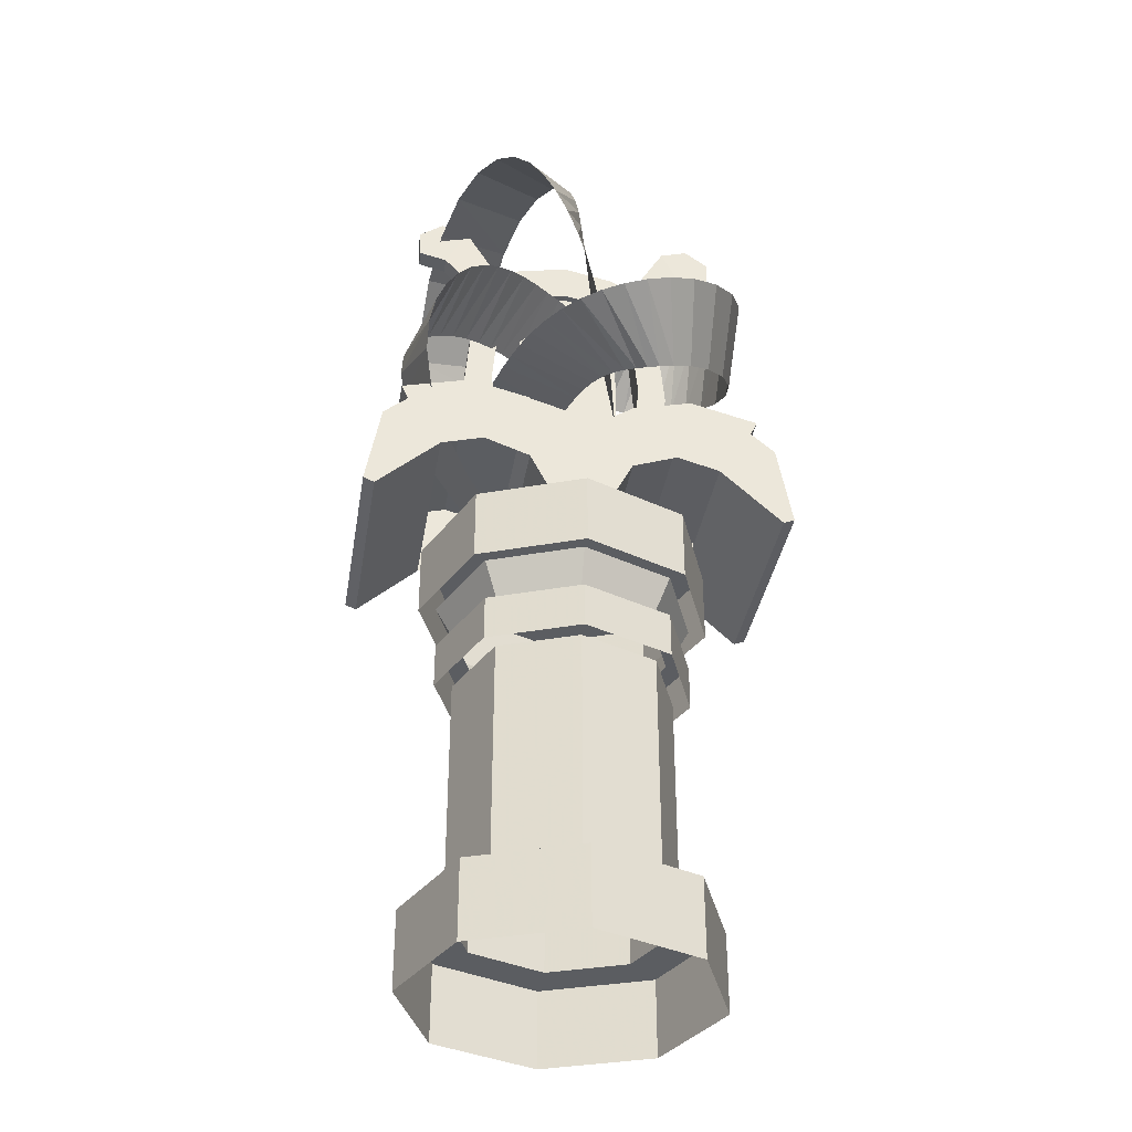
<metadata>
{"format":"obj","ext":"obj","renderer":"f3d","projection":"perspective","resolution":1024,"background":"white","views":[{"elev":-35.9,"azim":170.7,"up":"+Z"}]}
</metadata>
<code>
g tx_huodong_fuben_362_hao04
v -27.91 5e-06 0.07538
v -19.71 -19.8 0.07538
v -19.71 -19.8 14.7
v -27.91 7e-06 14.7
v 0.09024 -28 0.07538
v 0.09024 -28 14.7
v 19.89 -19.8 0.07538
v 19.89 -19.8 14.7
v 28.09 -5e-06 0.07538
v 28.09 -4e-06 14.7
v -27.91 7e-06 14.7
v -19.71 -19.8 14.7
v -14.16 -14.26 14.7
v -20.07 5e-06 14.7
v 0.09024 -28 14.7
v 0.09024 -20.16 14.7
v 19.89 -19.8 14.7
v 14.35 -14.26 14.7
v 28.09 -4e-06 14.7
v 20.25 -2e-06 14.7
v -20.07 5e-06 14.7
v -14.16 -14.26 14.7
v -14.16 -14.26 59.29
v -20.07 1e-05 59.29
v 0.09024 -20.16 14.7
v 0.09024 -20.16 59.29
v 14.35 -14.26 14.7
v 14.35 -14.26 59.29
v 20.25 -2e-06 14.7
v 20.25 2e-06 59.29
v -23.31 1.1e-05 59.34
v -16.46 -16.55 59.34
v -16.46 -16.55 67.67
v -23.31 1.2e-05 67.67
v 0.09024 -23.4 59.34
v 0.09024 -23.4 67.67
v 16.64 -16.55 59.34
v 16.64 -16.55 67.67
v 23.49 2e-06 59.34
v 23.49 2e-06 67.67
v -23.31 1.2e-05 67.67
v -16.46 -16.55 67.67
v -13.45 -13.54 67.67
v -19.06 1.1e-05 67.67
v 0.09024 -23.4 67.67
v 0.09024 -19.15 67.67
v 16.64 -16.55 67.67
v 13.63 -13.54 67.67
v 23.49 2e-06 67.67
v 19.24 3e-06 67.67
v -19.06 1.1e-05 67.67
v -13.45 -13.54 67.67
v -16.6 -16.69 75.66
v -23.51 1.2e-05 75.66
v 0.09024 -19.15 67.67
v 0.09024 -23.6 75.66
v 13.63 -13.54 67.67
v 16.78 -16.69 75.66
v 19.24 3e-06 67.67
v 23.69 3e-06 75.66
v -19.71 19.8 14.7
v -19.71 19.8 0.07538
v 0.09025 28 14.7
v 0.09025 28 0.07538
v 19.89 19.8 14.7
v 19.89 19.8 0.07538
v -14.16 14.26 14.7
v -19.71 19.8 14.7
v 0.09025 20.16 14.7
v 0.09025 28 14.7
v 14.35 14.26 14.7
v 19.89 19.8 14.7
v -14.16 14.26 59.29
v -14.16 14.26 14.7
v 0.09025 20.16 59.29
v 0.09025 20.16 14.7
v 14.35 14.26 59.29
v 14.35 14.26 14.7
v -16.46 16.55 67.67
v -16.46 16.55 59.34
v 0.09025 23.4 67.67
v 0.09025 23.4 59.34
v 16.64 16.55 67.67
v 16.64 16.55 59.34
v -13.45 13.54 67.67
v -16.46 16.55 67.67
v 0.09025 19.15 67.67
v 0.09025 23.4 67.67
v 13.63 13.54 67.67
v 16.64 16.55 67.67
v -16.6 16.69 75.66
v -13.45 13.54 67.67
v 0.09025 23.6 75.66
v 0.09025 19.15 67.67
v 16.78 16.69 75.66
v 13.63 13.54 67.67
f 1 2 3
f 3 4 1
f 2 5 6
f 6 3 2
f 5 7 8
f 8 6 5
f 7 9 10
f 10 8 7
f 11 12 13
f 13 14 11
f 12 15 16
f 16 13 12
f 15 17 18
f 18 16 15
f 17 19 20
f 20 18 17
f 21 22 23
f 23 24 21
f 22 25 26
f 26 23 22
f 25 27 28
f 28 26 25
f 27 29 30
f 30 28 27
f 31 32 33
f 33 34 31
f 32 35 36
f 36 33 32
f 35 37 38
f 38 36 35
f 37 39 40
f 40 38 37
f 41 42 43
f 43 44 41
f 42 45 46
f 46 43 42
f 45 47 48
f 48 46 45
f 47 49 50
f 50 48 47
f 51 52 53
f 53 54 51
f 52 55 56
f 56 53 52
f 55 57 58
f 58 56 55
f 57 59 60
f 60 58 57
f 1 4 61
f 61 62 1
f 62 61 63
f 63 64 62
f 64 63 65
f 65 66 64
f 66 65 10
f 10 9 66
f 11 14 67
f 67 68 11
f 68 67 69
f 69 70 68
f 70 69 71
f 71 72 70
f 72 71 20
f 20 19 72
f 21 24 73
f 73 74 21
f 74 73 75
f 75 76 74
f 76 75 77
f 77 78 76
f 78 77 30
f 30 29 78
f 31 34 79
f 79 80 31
f 80 79 81
f 81 82 80
f 82 81 83
f 83 84 82
f 84 83 40
f 40 39 84
f 41 44 85
f 85 86 41
f 86 85 87
f 87 88 86
f 88 87 89
f 89 90 88
f 90 89 50
f 50 49 90
f 51 54 91
f 91 92 51
f 92 91 93
f 93 94 92
f 94 93 95
f 95 96 94
f 96 95 60
f 60 59 96
g tx_huodong_fuben_362_hao04
v 19.04 18.95 88.5
v 0.09024 26.8 88.5
v 0.09024 -0.000907 88.5
v 19.04 18.95 88.5
v 26.89 -0.000912 88.5
v 26.89 -0.000913 75.1
v 19.04 18.95 75.1
v 0.09024 26.8 88.5
v 0.09024 26.8 75.1
v -18.86 18.95 88.5
v -18.86 18.95 75.1
v -26.71 -0.000901 88.5
v -26.71 -0.000903 75.1
v -18.86 -18.95 88.5
v -18.86 -18.95 75.1
v 0.09024 -26.8 88.5
v 0.09024 -26.8 75.1
v 19.04 -18.95 88.5
v 19.04 -18.95 75.1
v -18.86 18.95 88.5
v -18.86 -18.95 88.5
v 0.09024 -26.8 88.5
v 19.04 -18.95 88.5
v 26.89 -0.000912 88.5
v -26.71 -0.000901 88.5
v 9.888 -20.06 111.5
v 9.888 20.34 111.5
v 5e-06 20.34 104.9
v -3e-06 -20.06 104.9
v 5.06 -20.06 88.91
v 9.543 -20.06 97.61
v -3e-06 -20.06 104.9
v -3e-06 -20.06 88.91
v 5.06 20.34 88.91
v 9.543 20.34 97.61
v 9.543 -20.06 97.61
v 5.06 -20.06 88.91
v 5e-06 20.34 88.91
v 5e-06 20.34 104.9
v 9.543 20.34 97.61
v 5.06 20.34 88.91
v 37.45 20.34 87.9
v 37.45 -20.06 87.9
v 25.93 -20.06 98.44
v 25.93 20.34 98.44
v 21.02 -20.06 114.2
v 21.02 20.34 114.2
v 33.6 -20.06 111
v 33.6 20.34 111
v 32.32 -20.06 108.1
v 32.32 20.34 108.1
v 33.6 20.34 111
v 33.6 -20.06 111
v 32.32 20.34 108.1
v 32.32 -20.06 108.1
v 36.75 -20.06 104.3
v 36.75 20.34 104.3
v 36.75 20.34 104.3
v 36.75 -20.06 104.3
v 39.51 -20.06 88.76
v 39.51 20.34 88.76
v 39.51 20.34 88.76
v 39.51 -20.06 88.76
v 37.45 -20.06 87.9
v 37.45 20.34 87.9
v 18.05 20.34 100.7
v 9.888 20.34 111.5
v 21.02 20.34 114.2
v 32.32 20.34 108.1
v 25.93 20.34 98.44
v 36.75 20.34 104.3
v 37.45 20.34 87.9
v 39.51 20.34 88.76
v 9.888 -20.06 111.5
v 18.05 -20.06 100.7
v 21.02 -20.06 114.2
v 32.32 -20.06 108.1
v 33.6 -20.06 111
v 36.75 -20.06 104.3
v 25.93 -20.06 98.44
v 37.45 -20.06 87.9
v 39.51 -20.06 88.76
v -9.888 -20.06 111.5
v -3e-06 -20.06 104.9
v 5e-06 20.34 104.9
v -9.888 20.34 111.5
v -9.543 -20.06 97.61
v -5.06 -20.06 88.91
v -5.06 20.34 88.91
v -5.06 -20.06 88.91
v -9.543 -20.06 97.61
v -9.543 20.34 97.61
v -9.543 20.34 97.61
v -5.06 20.34 88.91
v -37.45 20.34 87.9
v -25.93 20.34 98.44
v -25.93 -20.06 98.44
v -37.45 -20.06 87.9
v -21.02 -20.06 114.2
v -21.02 20.34 114.2
v -33.6 -20.06 111
v -33.6 20.34 111
v -32.32 -20.06 108.1
v -33.6 -20.06 111
v -33.6 20.34 111
v -32.32 20.34 108.1
v -32.32 20.34 108.1
v -36.75 20.34 104.3
v -36.75 -20.06 104.3
v -32.32 -20.06 108.1
v -39.51 20.34 88.76
v -39.51 -20.06 88.76
v -39.51 20.34 88.76
v -37.45 20.34 87.9
v -37.45 -20.06 87.9
v -39.51 -20.06 88.76
v -18.05 20.34 100.7
v -21.02 20.34 114.2
v -9.888 20.34 111.5
v -25.93 20.34 98.44
v -32.32 20.34 108.1
v -37.45 20.34 87.9
v -36.75 20.34 104.3
v -39.51 20.34 88.76
v -9.888 -20.06 111.5
v -21.02 -20.06 114.2
v -18.05 -20.06 100.7
v -32.32 -20.06 108.1
v -25.93 -20.06 98.44
v -36.75 -20.06 104.3
v -37.45 -20.06 87.9
v -39.51 -20.06 88.76
v -33.6 20.34 111
v 33.6 20.34 111
v -33.6 -20.06 111
f 97 98 99
f 100 101 102
f 102 103 100
f 104 100 103
f 103 105 104
f 106 104 105
f 105 107 106
f 108 106 107
f 107 109 108
f 110 108 109
f 109 111 110
f 112 110 111
f 111 113 112
f 114 112 113
f 113 115 114
f 101 114 115
f 115 102 101
f 98 116 99
f 117 118 99
f 99 118 119
f 119 120 99
f 99 120 97
f 116 121 99
f 99 121 117
f 122 123 124
f 124 125 122
f 126 127 128
f 128 129 126
f 130 131 132
f 132 133 130
f 134 135 136
f 136 137 134
f 138 139 140
f 140 141 138
f 142 143 123
f 123 122 142
f 144 145 143
f 143 142 144
f 146 147 148
f 148 149 146
f 150 151 152
f 152 153 150
f 154 155 156
f 156 157 154
f 158 159 160
f 160 161 158
f 162 136 163
f 163 164 162
f 162 164 165
f 165 166 162
f 166 165 167
f 167 168 166
f 168 167 169
f 170 127 171
f 171 172 170
f 172 173 174
f 175 173 176
f 176 177 175
f 175 177 178
f 179 180 181
f 181 182 179
f 128 183 184
f 184 129 128
f 185 186 187
f 187 188 185
f 189 135 134
f 134 190 189
f 191 192 193
f 193 194 191
f 195 179 182
f 182 196 195
f 197 195 196
f 196 198 197
f 199 200 201
f 201 202 199
f 203 204 205
f 205 206 203
f 204 207 208
f 208 205 204
f 209 210 211
f 211 212 209
f 213 214 215
f 215 189 213
f 213 216 217
f 217 214 213
f 216 218 219
f 219 217 216
f 218 220 219
f 221 222 223
f 223 183 221
f 222 224 225
f 225 223 222
f 226 227 225
f 225 224 226
f 226 228 227
f 127 170 128
f 128 221 183
f 135 163 136
f 189 215 135
f 217 229 214
f 164 230 165
f 172 171 176
f 176 173 172
f 222 231 224
g qin
v -7.558 1.404 154.9
v -14.72 1.441 150.7
v -15.51 1.254 158.7
v -9.761 1.415 161.7
v -15.53 -2.527 158.7
v -14.74 -2.531 150.7
v -7.578 -2.567 154.9
v -9.781 -2.556 161.7
v -14.74 -2.531 150.7
v -14.72 1.441 150.7
v -7.558 1.404 154.9
v -7.578 -2.567 154.9
v -9.781 -2.556 161.7
v -0.01298 -2.606 163.7
v 0.00711 1.366 163.7
v -9.761 1.415 161.7
v 0.007101 1.366 156.2
v 0.00711 1.366 163.7
v -0.01298 -2.606 163.7
v -0.01298 -2.606 156.2
v -0.01298 -2.606 156.2
v 0.007101 1.366 156.2
v -15.53 -2.527 158.7
v -15.51 1.254 158.7
v 7.573 1.328 154.9
v 9.775 1.317 161.7
v 15.53 1.097 158.7
v 14.74 1.292 150.7
v 15.51 -2.684 158.7
v 9.755 -2.655 161.7
v 7.552 -2.644 154.9
v 14.72 -2.68 150.7
v 14.72 -2.68 150.7
v 7.552 -2.644 154.9
v 7.573 1.328 154.9
v 14.74 1.292 150.7
v 9.755 -2.655 161.7
v 9.775 1.317 161.7
v 15.51 -2.684 158.7
v 15.53 1.097 158.7
v -20.26 -3.127 130.1
v -20.23 2.086 130.1
v -18.41 2.306 118.5
v -18.44 -3.366 118.5
v -24.92 1.194 162.9
v -19.63 1.536 156.9
v -19.65 -2.583 156.9
v -24.94 -2.187 162.9
v -14.8 2.059 131.6
v -20.23 2.086 130.1
v -18.9 1.789 145.3
v -13.48 1.762 146
v -18.9 1.789 145.3
v -18.93 -2.844 145.3
v -0.01735 -3.459 109.3
v -0.01734 -3.459 114.6
v -7.376 -3.422 116
v -10.16 -3.408 111.5
v -10.16 -3.408 111.5
v -10.13 2.265 111.5
v 0.01134 2.213 114.6
v -7.347 2.25 116
v -7.376 -3.422 116
v -0.01734 -3.459 114.6
v -13.53 2.282 121.5
v -13.56 -3.39 121.5
v -14.8 2.059 131.6
v -14.83 -3.155 131.6
v -13.48 1.762 146
v -13.5 -2.871 146
v -15.27 1.514 161.6
v -15.29 -2.605 161.6
v -20.74 1.173 171.1
v -20.76 -2.208 171.1
v -25.93 1.199 172.6
v -25.95 -2.182 172.6
v -25.93 1.199 172.6
v -30.48 1.222 169.4
v -30.49 -2.159 169.4
v -25.95 -2.182 172.6
v -30.48 1.222 169.4
v -30.18 1.22 164.2
v -30.2 -2.161 164.2
v -30.49 -2.159 169.4
v -30.18 1.22 164.2
v -30.2 -2.161 164.2
v 0.01133 2.213 109.3
v -10.13 2.265 111.5
v -7.347 2.25 116
v 0.01134 2.213 114.6
v -18.41 2.306 118.5
v -13.53 2.282 121.5
v -19.63 1.536 156.9
v -15.27 1.514 161.6
v -24.92 1.194 162.9
v -20.74 1.173 171.1
v -25.93 1.199 172.6
v -30.48 1.222 169.4
v -30.18 1.22 164.2
v -13.56 -3.39 121.5
v -18.44 -3.366 118.5
v -20.26 -3.127 130.1
v -14.83 -3.155 131.6
v -18.93 -2.844 145.3
v -13.5 -2.871 146
v -15.29 -2.605 161.6
v -19.65 -2.583 156.9
v -24.94 -2.187 162.9
v -20.76 -2.208 171.1
v -25.95 -2.182 172.6
v -30.49 -2.159 169.4
v -30.2 -2.161 164.2
v 20.23 -3.332 130.1
v 18.41 -3.552 118.5
v 18.43 2.12 118.5
v 20.25 1.882 130.1
v 24.93 0.9416 162.9
v 24.92 -2.439 162.9
v 19.62 -2.781 156.9
v 19.64 1.337 156.9
v 14.82 1.909 131.6
v 13.5 1.626 146
v 18.92 1.598 145.3
v 20.25 1.882 130.1
v 18.92 1.598 145.3
v 18.9 -3.035 145.3
v 10.13 -3.51 111.5
v 7.341 -3.496 116
v 10.13 -3.51 111.5
v 10.16 2.162 111.5
v 7.341 -3.496 116
v 7.37 2.176 116
v 13.52 -3.527 121.5
v 13.55 2.145 121.5
v 14.79 -3.305 131.6
v 14.82 1.909 131.6
v 13.47 -3.007 146
v 13.5 1.626 146
v 15.27 -2.759 161.6
v 15.29 1.359 161.6
v 20.74 -2.418 171.1
v 20.76 0.9628 171.1
v 25.93 -2.444 172.6
v 25.94 0.9365 172.6
v 25.94 0.9365 172.6
v 25.93 -2.444 172.6
v 30.47 -2.467 169.4
v 30.49 0.9136 169.4
v 30.49 0.9136 169.4
v 30.47 -2.467 169.4
v 30.18 -2.466 164.2
v 30.19 0.9151 164.2
v 30.19 0.9151 164.2
v 30.18 -2.466 164.2
v 7.37 2.176 116
v 10.16 2.162 111.5
v 18.43 2.12 118.5
v 13.55 2.145 121.5
v 15.29 1.359 161.6
v 19.64 1.337 156.9
v 20.76 0.9628 171.1
v 24.93 0.9416 162.9
v 25.94 0.9365 172.6
v 30.49 0.9136 169.4
v 30.19 0.9151 164.2
v 18.41 -3.552 118.5
v 13.52 -3.527 121.5
v 20.23 -3.332 130.1
v 14.79 -3.305 131.6
v 18.9 -3.035 145.3
v 13.47 -3.007 146
v 19.62 -2.781 156.9
v 15.27 -2.759 161.6
v 24.92 -2.439 162.9
v 20.74 -2.418 171.1
v 25.93 -2.444 172.6
v 30.18 -2.466 164.2
v 30.47 -2.467 169.4
v 9.004 -0.03141 135.4
v -10.5 0.06722 135.4
v -10.5 0.06722 158.5
v 9.004 -0.03142 158.5
v 9.004 -0.03141 112.4
v -10.5 0.06722 112.4
v 9.004 -0.08345 135.4
v 9.004 -0.08344 158.5
v -10.5 0.0152 158.5
v -10.5 0.01519 135.4
v 9.004 -0.08345 112.4
v -10.5 0.01518 112.4
f 232 233 234
f 234 235 232
f 236 237 238
f 238 239 236
f 240 241 242
f 242 243 240
f 244 245 246
f 246 247 244
f 248 232 235
f 235 249 248
f 250 239 238
f 238 251 250
f 252 243 242
f 242 253 252
f 254 244 247
f 247 255 254
f 256 257 258
f 258 259 256
f 260 261 262
f 262 263 260
f 264 265 266
f 266 267 264
f 268 269 246
f 246 245 268
f 248 249 257
f 257 256 248
f 250 251 262
f 262 261 250
f 252 253 266
f 266 265 252
f 270 271 269
f 269 268 270
f 272 273 274
f 274 275 272
f 276 277 278
f 278 279 276
f 280 281 282
f 282 283 280
f 284 273 272
f 272 285 284
f 286 287 288
f 288 289 286
f 290 275 274
f 274 291 290
f 292 293 294
f 294 295 292
f 293 296 297
f 297 294 293
f 296 298 299
f 299 297 296
f 298 300 301
f 301 299 298
f 300 302 303
f 303 301 300
f 302 304 305
f 305 303 302
f 304 306 307
f 307 305 304
f 308 309 310
f 310 311 308
f 312 313 314
f 314 315 312
f 316 276 279
f 279 317 316
f 277 284 285
f 285 278 277
f 318 319 320
f 320 321 318
f 322 323 320
f 320 319 322
f 281 280 323
f 323 322 281
f 283 282 324
f 324 325 283
f 325 324 326
f 326 327 325
f 327 326 328
f 329 328 326
f 326 330 329
f 289 288 331
f 331 332 289
f 333 332 331
f 331 334 333
f 335 333 334
f 334 336 335
f 335 336 337
f 337 338 335
f 339 338 337
f 337 340 339
f 339 340 341
f 339 341 342
f 342 343 339
f 344 345 346
f 346 347 344
f 348 349 350
f 350 351 348
f 352 353 354
f 354 355 352
f 356 357 344
f 344 347 356
f 286 358 359
f 359 287 286
f 360 361 346
f 346 345 360
f 292 295 362
f 362 363 292
f 363 362 364
f 364 365 363
f 365 364 366
f 366 367 365
f 367 366 368
f 368 369 367
f 369 368 370
f 370 371 369
f 371 370 372
f 372 373 371
f 373 372 374
f 374 375 373
f 376 377 378
f 378 379 376
f 380 381 382
f 382 383 380
f 384 385 349
f 349 348 384
f 351 350 357
f 357 356 351
f 318 321 386
f 386 387 318
f 388 387 386
f 386 389 388
f 355 388 389
f 389 352 355
f 353 390 391
f 391 354 353
f 390 392 393
f 393 391 390
f 392 394 393
f 395 396 393
f 393 394 395
f 358 397 398
f 398 359 358
f 399 400 398
f 398 397 399
f 401 402 400
f 400 399 401
f 401 403 404
f 404 402 401
f 405 406 404
f 404 403 405
f 405 407 406
f 405 408 409
f 409 407 405
f 410 411 412
f 412 413 410
f 414 415 411
f 411 410 414
f 416 417 418
f 418 419 416
f 420 416 419
f 419 421 420
g liuti
v 22.98 -27.02 142.3
v 21.59 -24.93 140.4
v 7.625 -31.55 142.7
v 9.113 -32.94 145.8
v 24.28 -28.36 144.6
v 10.47 -33.49 148.8
v 25.49 -28.64 147.5
v 11.65 -33.17 152
v 26.6 -27.32 151.4
v 12.68 -31.65 155.6
v 27.51 -23.68 156
v 13.51 -28.17 160
v 27.92 -17.25 160.9
v 13.89 -22.15 164.6
v 27.51 -8.302 165.3
v 13.51 -13.79 168.7
v 26.11 2.066 168.3
v 12.22 -4.175 171.4
v 23.81 12.27 169.4
v 10.14 5.07 172.5
v 20.91 20.86 168.7
v 7.644 12.49 171.8
v 17.84 27.07 166.6
v 5.246 17.34 170.2
v 14.9 30.91 163.7
v 3.328 19.85 168.2
v 12.19 32.93 160.5
v 1.972 20.78 166.2
v 9.585 33.64 157
v 1.004 20.79 164
v 7.01 33.25 153.4
v 0.2282 20.13 161.6
v 4.467 31.89 149.6
v -0.4922 18.86 159
v 2.035 29.69 146.1
v -1.259 17.04 156.3
v -0.1948 26.84 142.8
v -2.128 14.72 153.6
v -2.17 23.54 139.8
v -3.106 12 151.1
v -3.888 19.96 137
v -4.167 8.944 148.7
v -5.377 16.24 134.5
v -5.277 5.644 146.5
v -6.679 12.48 132.2
v -6.401 2.163 144.3
v -7.837 8.724 130
v -7.503 -1.446 142.2
v -8.887 5.036 127.8
v -8.542 -5.138 140
v -9.858 1.459 125.6
v -9.47 -8.87 137.7
v -10.77 -1.962 123.4
v -10.23 -12.59 135.3
v -11.63 -5.175 121.1
v -10.74 -16.21 132.6
v -12.45 -8.128 118.7
v -10.94 -19.63 129.7
v -13.18 -10.78 116.1
v -10.75 -22.69 126.5
v -13.75 -13.1 113.5
v -10.14 -25.2 123.2
v -14 -15.07 110.8
v -9.109 -27.03 119.9
v -13.71 -16.62 108.1
v -7.698 -28.13 116.8
v -12.62 -17.59 105.5
v -5.886 -28.55 114.1
v -10.43 -17.71 102.9
v -3.448 -28.27 111.6
v -6.736 -16.47 100.4
v 0.102 -26.95 109.4
v -1.36 -13.28 98.52
v 5.137 -23.93 107.6
v 5.406 -7.886 97.84
v 11.47 -18.88 107
v 12.75 -0.685 98.93
v 18.33 -12.16 108
v 19.56 7.296 101.9
v 24.61 -4.806 110.7
v 24.89 14.78 106.4
v 29.38 1.891 114.8
v 28.23 20.75 111.7
v 32.2 6.917 119.2
v 29.67 24.81 116.9
v 33.24 9.952 123.1
v 29.66 27.14 121.7
v 33.05 11.38 126.1
v 28.67 28.18 126.1
v 32.13 11.88 128.3
v 26.96 28.25 130.2
v 30.61 11.84 130.1
v 24.7 27.44 134.1
v 28.58 11.35 131.8
v 22.06 25.81 137.7
v 26.15 10.39 133.4
v 19.2 23.52 140.9
v 23.49 8.94 134.9
v 16.24 20.73 143.6
v 20.75 7.021 136.4
v 13.26 17.65 145.8
v 18.01 4.689 137.8
v 10.31 14.4 147.6
v 15.29 2.028 139.1
v 7.393 11.1 149.1
v 12.59 -0.8731 140.3
v 4.524 7.803 150.4
v 9.876 -3.933 141.4
v 1.69 4.572 151.5
v 7.112 -7.08 142.5
v -1.121 1.444 152.5
v 4.246 -10.24 143.5
v -3.926 -1.54 153.5
v 1.221 -13.35 144.5
v -6.736 -4.333 154.6
v -2.01 -16.29 145.4
v -9.557 -6.883 155.7
v -5.483 -18.96 146.2
v -12.39 -9.142 156.9
v -9.19 -21.21 146.9
v -15.21 -11.06 158.1
v -13.06 -22.86 147.5
v -18.03 -12.58 159.3
v -16.94 -23.8 148
v -20.86 -13.61 160.3
v -20.61 -23.96 148.2
v -23.71 -14 160.8
v -23.89 -23.4 148.1
v -26.62 -13.45 160.7
v -26.8 -22.17 147.6
v -29.57 -11.54 159.7
v -29.51 -20 146.6
v -32.32 -7.639 157.7
v -32.01 -16.25 144.6
v -34.22 -1.418 154.3
v -33.78 -10.42 141.5
v -34.54 6.844 149.8
v -34.09 -2.693 137.3
v -32.85 16.09 144.5
v -32.51 5.916 132.3
v -29.22 24.86 139.2
v -29.2 13.94 127.5
v -24.3 31.86 134.5
v -24.87 20.11 123.4
v -18.92 36.41 130.9
v -20.5 23.82 120.4
v -13.81 38.6 128.5
v -16.85 25.34 118.7
v -9.232 39 126.9
v -14.11 25.45 118.1
v -5.086 38.11 126.1
v -11.94 24.77 118.1
v -1.241 36.18 125.7
v -9.983 23.5 118.7
v 2.26 33.34 125.6
v -8.118 21.67 119.6
v 5.298 29.78 125.7
v -6.369 19.28 120.7
v 7.796 25.71 126.1
v -4.796 16.42 121.9
v 9.753 21.35 126.7
v -3.442 13.14 123
v 11.25 16.88 127.4
v -2.317 9.557 124.1
v 12.38 12.4 128.3
v -1.394 5.731 125.1
v 13.26 7.98 129.3
v -0.6269 1.751 126.1
v 13.97 3.657 130.3
v 0.03802 -2.347 127.1
v 14.59 -0.565 131.4
v 0.6549 -6.509 128.2
v 15.21 -4.656 132.5
v 1.278 -10.71 129.4
v 15.9 -8.614 133.7
v 1.956 -14.88 130.8
v 16.71 -12.4 134.9
v 2.744 -18.95 132.6
v 17.69 -15.98 136.2
v 3.683 -22.83 134.6
v 18.85 -19.3 137.5
v 4.818 -26.34 137
v 20.18 -22.31 138.9
v 6.15 -29.31 139.8
v 21.59 -24.93 140.4
v 7.625 -31.55 142.7
f 422 423 424
f 424 425 422
f 426 422 425
f 425 427 426
f 428 426 427
f 427 429 428
f 430 428 429
f 429 431 430
f 432 430 431
f 431 433 432
f 434 432 433
f 433 435 434
f 436 434 435
f 435 437 436
f 438 436 437
f 437 439 438
f 440 438 439
f 439 441 440
f 442 440 441
f 441 443 442
f 444 442 443
f 443 445 444
f 446 444 445
f 445 447 446
f 448 446 447
f 447 449 448
f 450 448 449
f 449 451 450
f 452 450 451
f 451 453 452
f 454 452 453
f 453 455 454
f 456 454 455
f 455 457 456
f 458 456 457
f 457 459 458
f 460 458 459
f 459 461 460
f 462 460 461
f 461 463 462
f 464 462 463
f 463 465 464
f 466 464 465
f 465 467 466
f 468 466 467
f 467 469 468
f 470 468 469
f 469 471 470
f 472 470 471
f 471 473 472
f 474 472 473
f 473 475 474
f 476 474 475
f 475 477 476
f 478 476 477
f 477 479 478
f 480 478 479
f 479 481 480
f 482 480 481
f 481 483 482
f 484 482 483
f 483 485 484
f 486 484 485
f 485 487 486
f 488 486 487
f 487 489 488
f 490 488 489
f 489 491 490
f 492 490 491
f 491 493 492
f 494 492 493
f 493 495 494
f 496 494 495
f 495 497 496
f 498 496 497
f 497 499 498
f 500 498 499
f 499 501 500
f 502 500 501
f 501 503 502
f 504 502 503
f 503 505 504
f 506 504 505
f 505 507 506
f 508 506 507
f 507 509 508
f 510 508 509
f 509 511 510
f 512 510 511
f 511 513 512
f 514 512 513
f 513 515 514
f 516 514 515
f 515 517 516
f 518 516 517
f 517 519 518
f 520 518 519
f 519 521 520
f 522 520 521
f 521 523 522
f 524 522 523
f 523 525 524
f 526 524 525
f 525 527 526
f 528 526 527
f 527 529 528
f 530 528 529
f 529 531 530
f 532 530 531
f 531 533 532
f 534 532 533
f 533 535 534
f 536 534 535
f 535 537 536
f 538 536 537
f 537 539 538
f 540 538 539
f 539 541 540
f 542 540 541
f 541 543 542
f 544 542 543
f 543 545 544
f 546 544 545
f 545 547 546
f 548 546 547
f 547 549 548
f 550 548 549
f 549 551 550
f 552 550 551
f 551 553 552
f 554 552 553
f 553 555 554
f 556 554 555
f 555 557 556
f 558 556 557
f 557 559 558
f 560 558 559
f 559 561 560
f 562 560 561
f 561 563 562
f 564 562 563
f 563 565 564
f 566 564 565
f 565 567 566
f 568 566 567
f 567 569 568
f 570 568 569
f 569 571 570
f 572 570 571
f 571 573 572
f 574 572 573
f 573 575 574
f 576 574 575
f 575 577 576
f 578 576 577
f 577 579 578
f 580 578 579
f 579 581 580
f 582 580 581
f 581 583 582
f 584 582 583
f 583 585 584
f 586 584 585
f 585 587 586
f 588 586 587
f 587 589 588
f 590 588 589
f 589 591 590
f 592 590 591
f 591 593 592
f 594 592 593
f 593 595 594
f 596 594 595
f 595 597 596
f 598 596 597
f 597 599 598
f 600 598 599
f 599 601 600
f 602 600 601
f 601 603 602
f 604 602 603
f 603 605 604
f 606 604 605
f 605 607 606

</code>
